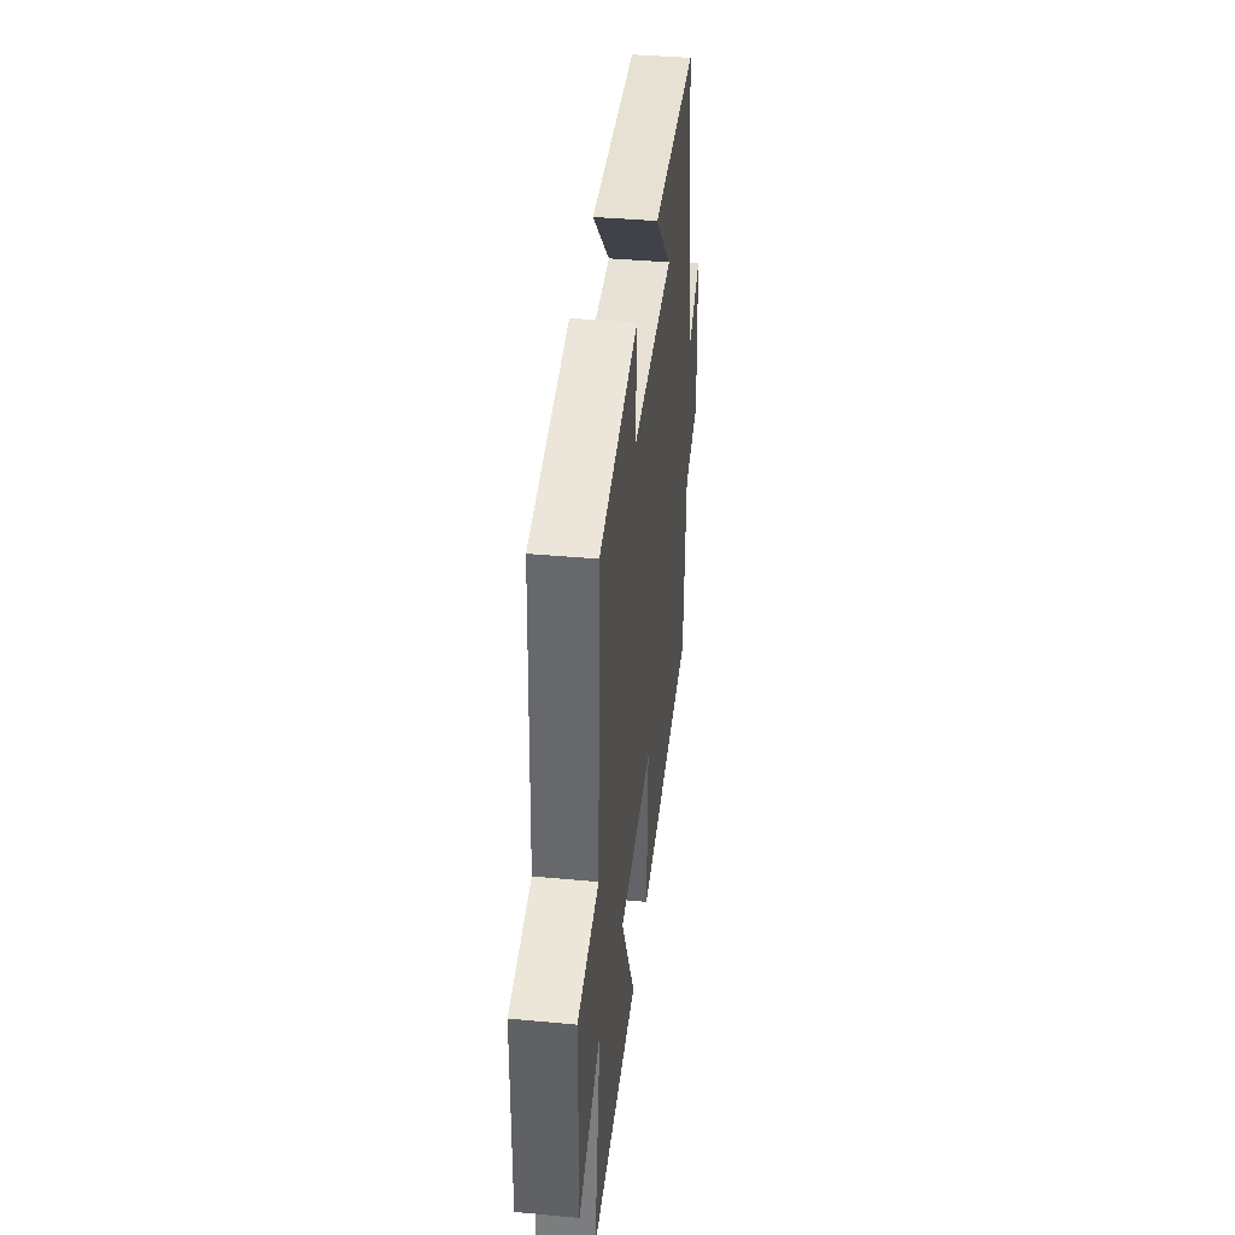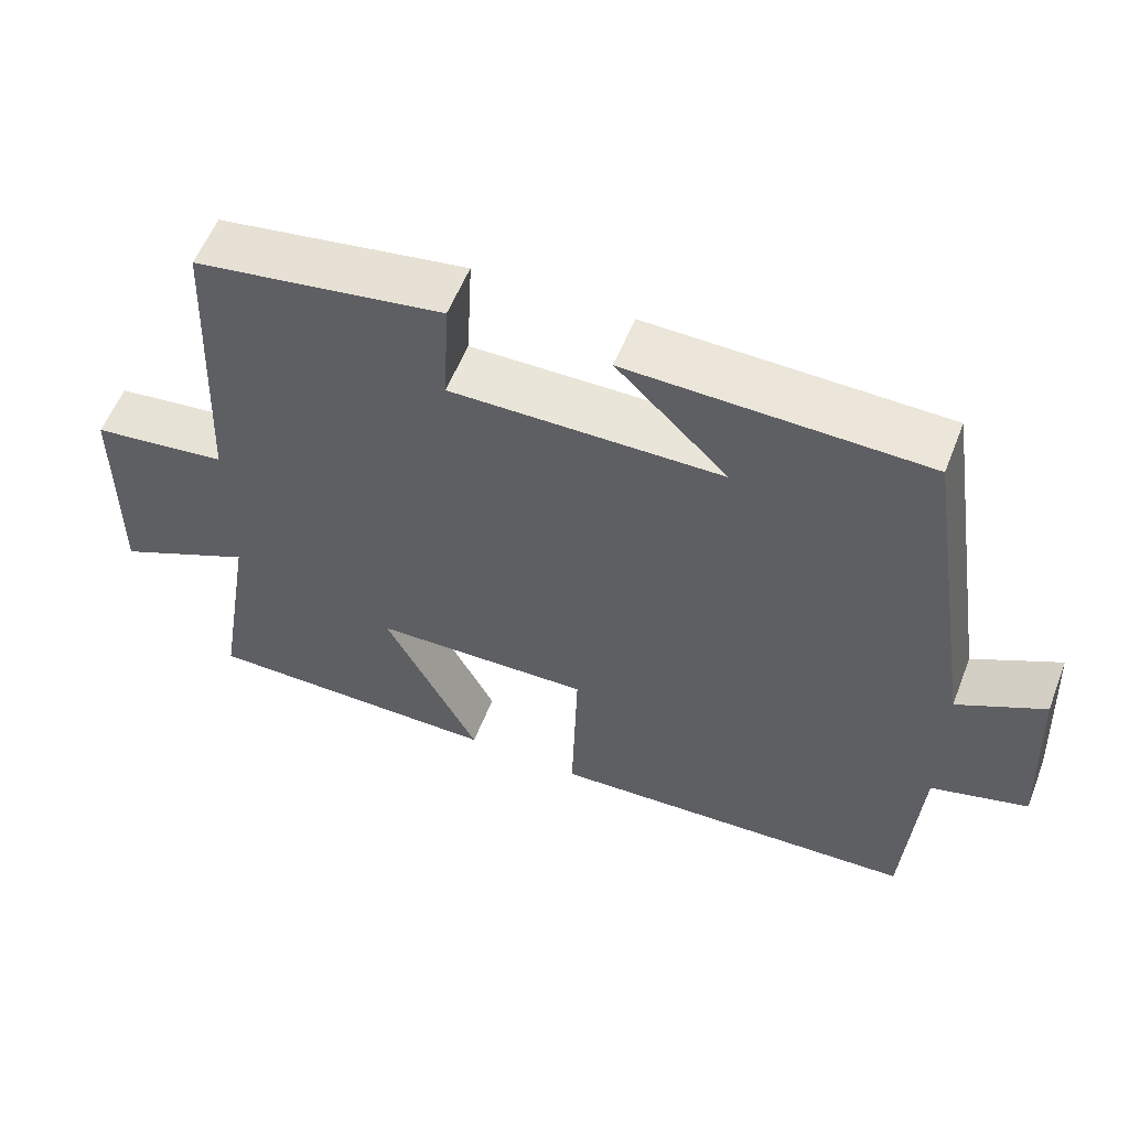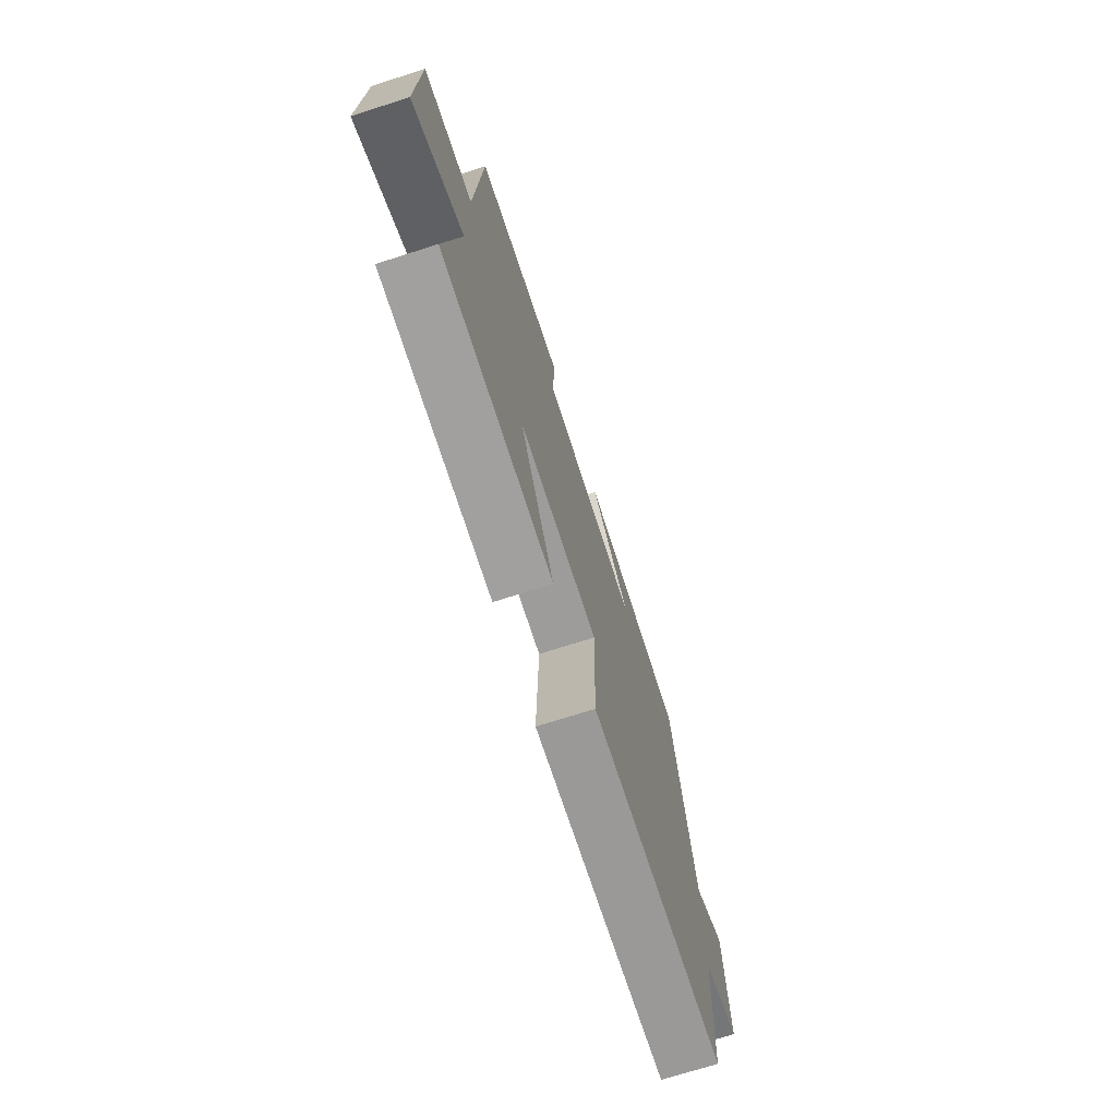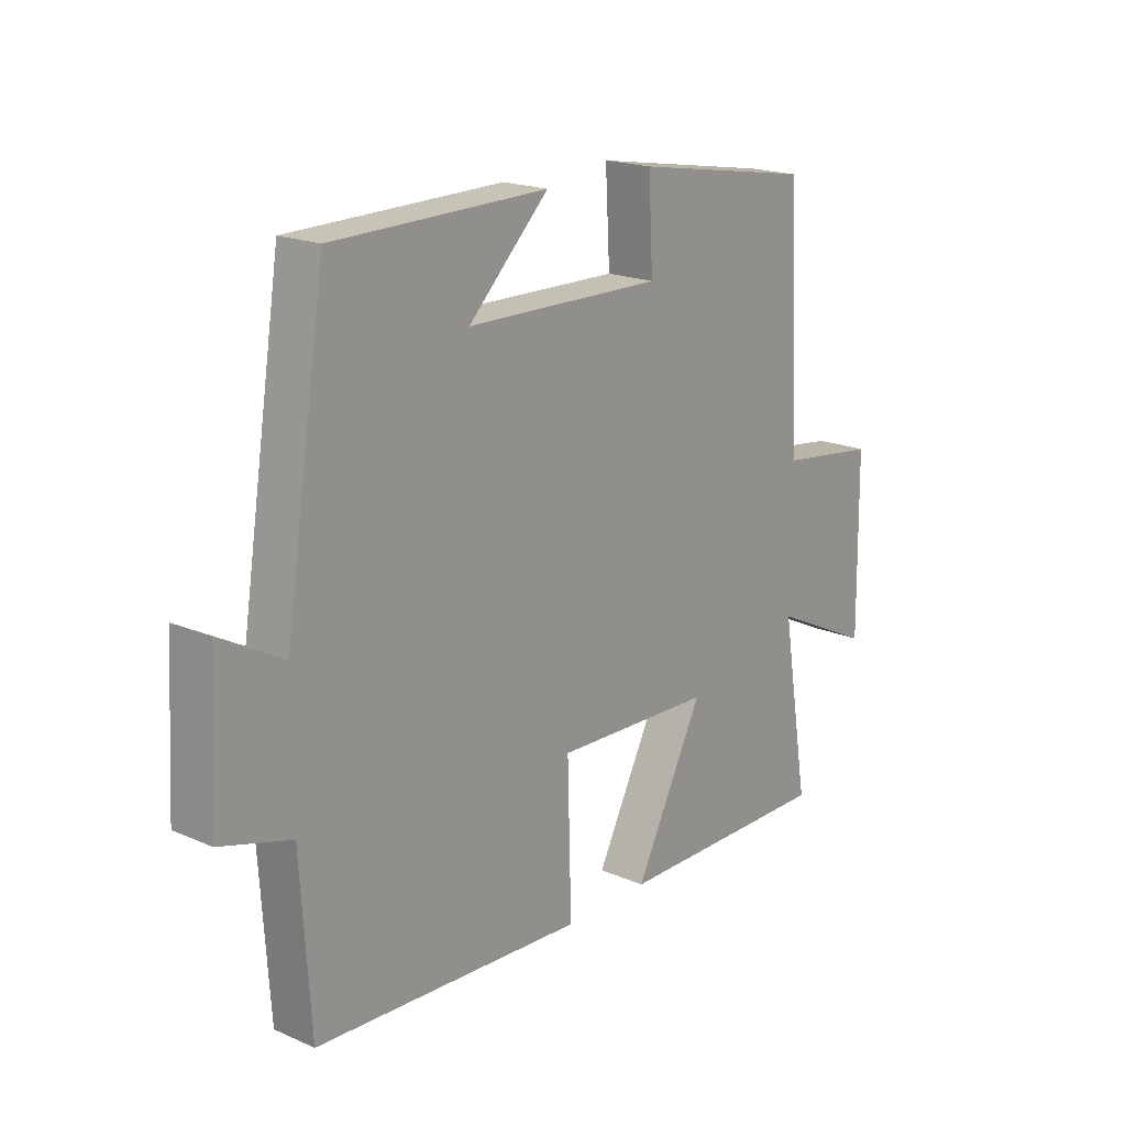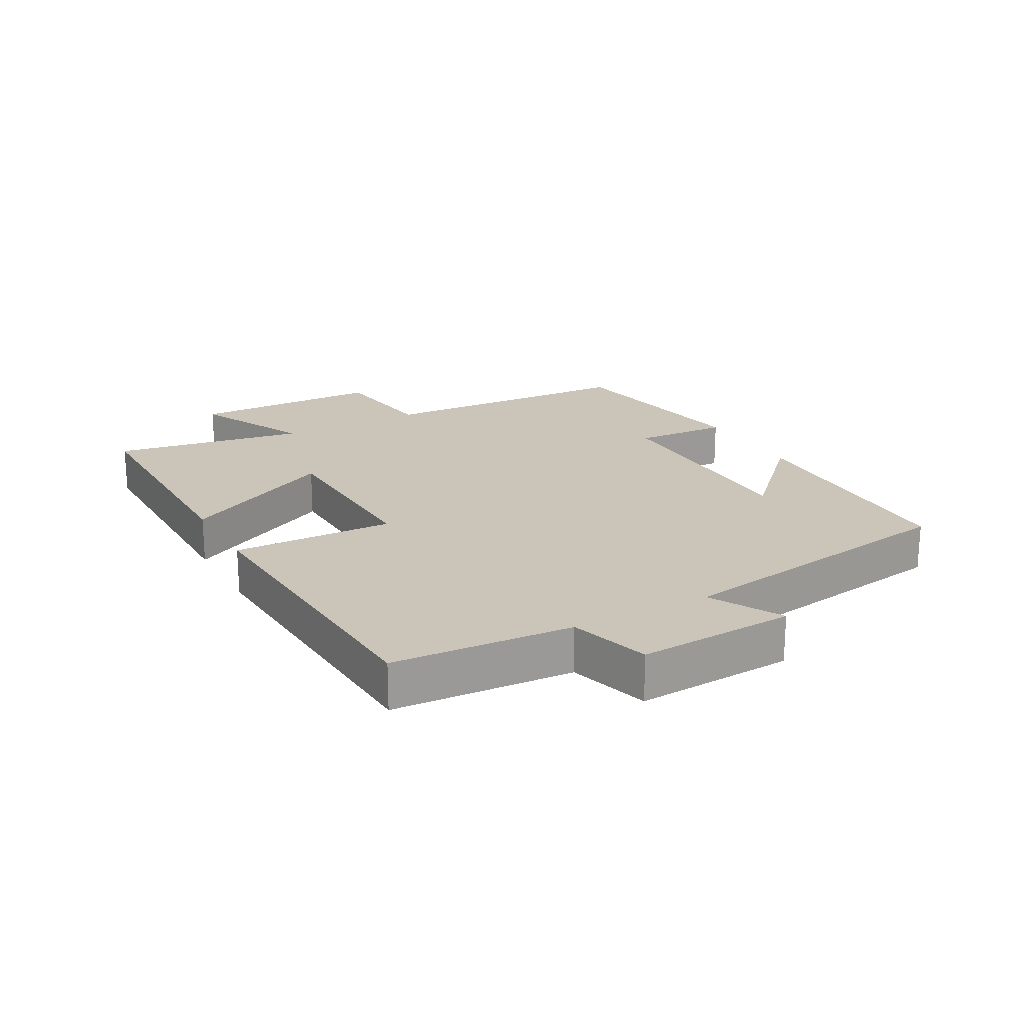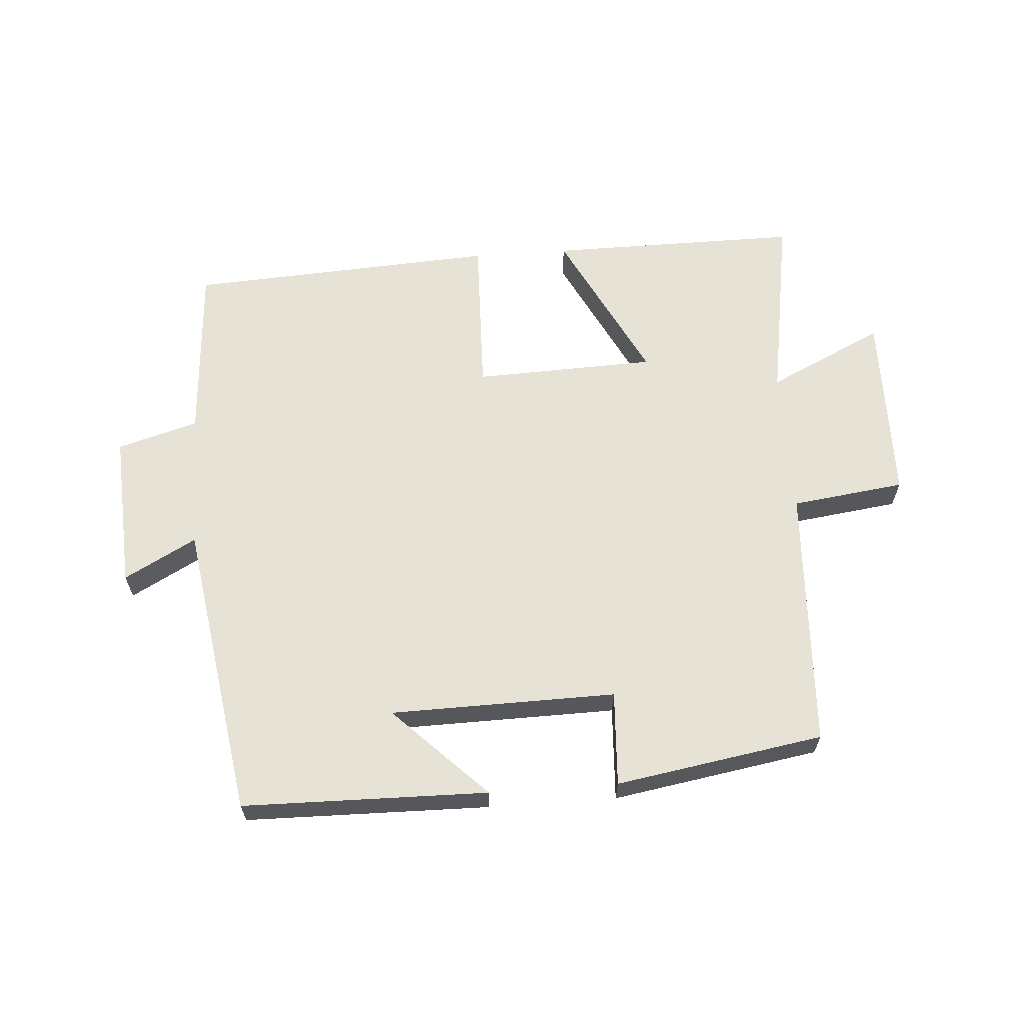
<metadata>
{"format":"obj","ext":"obj","renderer":"f3d","projection":"perspective","resolution":1024,"background":"white","views":[{"elev":39.6,"azim":96.6,"up":"+Z"},{"elev":57.4,"azim":-158.6,"up":"+Z"},{"elev":-72.0,"azim":107.7,"up":"+Z"},{"elev":19.0,"azim":-50.5,"up":"+Z"},{"elev":20.5,"azim":-118.8,"up":"+Y"},{"elev":62.9,"azim":-4.1,"up":"+Y"}]}
</metadata>
<code>
v 0.48 0.07 0.446
v 0.5 0.07 0.035
v 0.677 0.07 0.012
v 0.681 0.07 -0.288
v 0.5 0.07 -0.201
v 0.55 0.07 -0.502
v 0.156 0.07 -0.5
v 0.279 0.07 -0.258
v -0.005 0.07 -0.248
v 0.002 0.07 -0.5
v -0.482 0.07 -0.472
v -0.5 0.07 -0.191
v -0.626 0.07 -0.154
v -0.612 0.07 0.092
v -0.5 0.07 0.031
v -0.427 0.07 0.494
v -0.044 0.07 0.5
v -0.188 0.07 0.358
v 0.164 0.07 0.352
v 0.156 0.07 0.5
v 0.48 0 0.446
v 0.5 0 0.035
v 0.677 0 0.012
v 0.681 0 -0.288
v 0.5 0 -0.201
v 0.55 0 -0.502
v 0.156 0 -0.5
v 0.279 0 -0.258
v -0.005 0 -0.248
v 0.002 0 -0.5
v -0.482 0 -0.472
v -0.5 0 -0.191
v -0.626 0 -0.154
v -0.612 0 0.092
v -0.5 0 0.031
v -0.427 0 0.494
v -0.044 0 0.5
v -0.188 0 0.358
v 0.164 0 0.352
v 0.156 0 0.5
f 19 20 1 2
f 18 19 2
f 16 17 18
f 15 16 18
f 15 18 2
f 12 13 14 15
f 9 10 11 12
f 8 9 12 15
f 5 6 7 8
f 5 8 15 2
f 2 3 4 5
f 22 21 40 39
f 22 39 38
f 38 37 36
f 38 36 35
f 22 38 35
f 35 34 33 32
f 32 31 30 29
f 35 32 29 28
f 28 27 26 25
f 22 35 28 25
f 25 24 23 22
f 1 21 22 2
f 2 22 23 3
f 3 23 24 4
f 4 24 25 5
f 5 25 26 6
f 6 26 27 7
f 7 27 28 8
f 8 28 29 9
f 9 29 30 10
f 10 30 31 11
f 11 31 32 12
f 12 32 33 13
f 13 33 34 14
f 14 34 35 15
f 15 35 36 16
f 16 36 37 17
f 17 37 38 18
f 18 38 39 19
f 19 39 40 20
f 20 40 21 1

</code>
